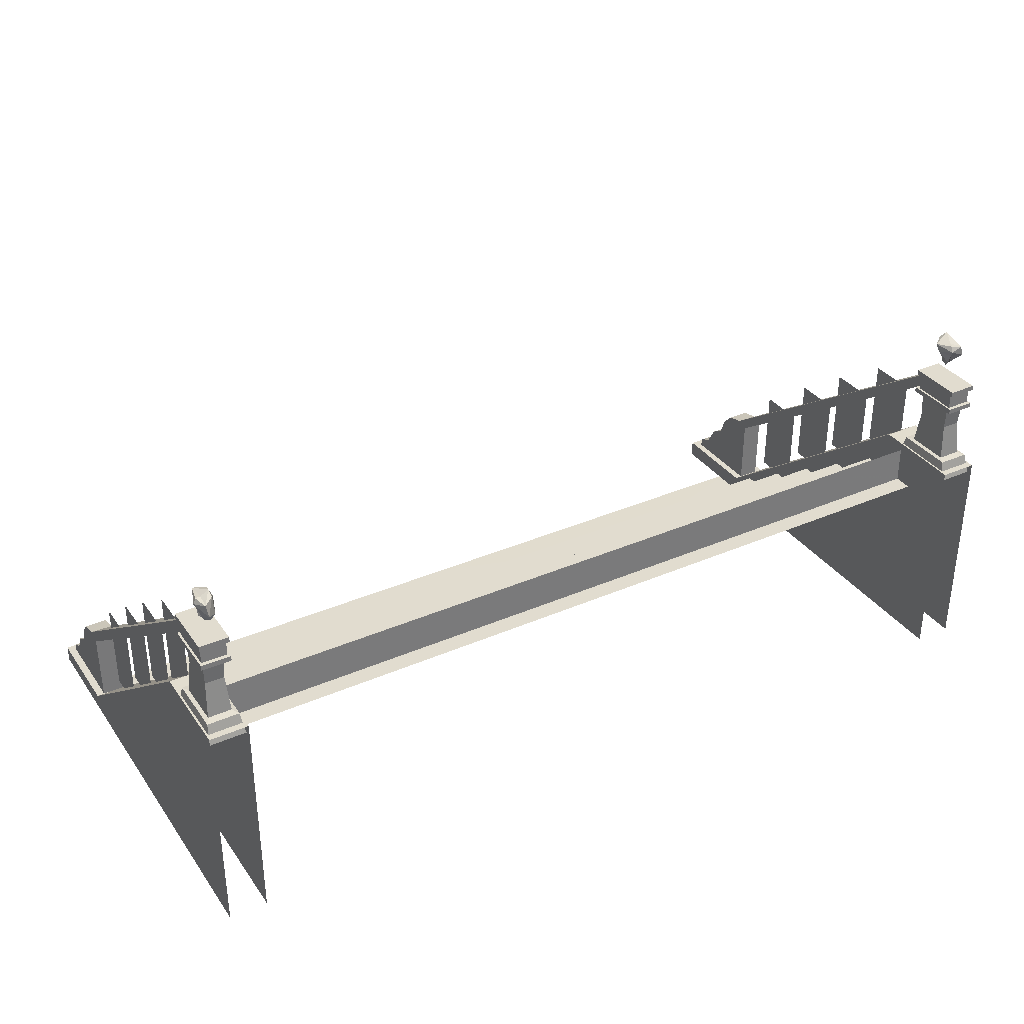
<metadata>
{"format":"obj","ext":"obj","renderer":"f3d","projection":"perspective","resolution":1024,"background":"white","views":[{"elev":34.4,"azim":149.7,"up":"+Z"}]}
</metadata>
<code>
g Object04
v -130.3 66.6 109.7
v -257.4 66.64 109.7
v -257.4 25.06 109.7
v -130.3 25.03 109.7
v -130.3 -40.32 64.15
v -257.4 -40.29 64.15
v -257.4 -40.48 41.29
v -130.3 -40.52 41.29
v -130.2 -103.5 -1.418
v -257.3 -105.7 -1.724
v -257.4 -144.4 -1.726
v -130.3 -144.4 -1.726
v -130.3 -105.7 18.54
v -257.4 -105.7 18.54
v -257.3 -105.7 -1.724
v -130.2 -103.5 -1.418
v -130.3 -73.24 18.52
v -257.4 -73.2 18.52
v -257.4 -105.7 18.54
v -130.3 -105.7 18.54
v -130.3 -73.03 41.37
v -257.4 -72.99 41.37
v -257.4 -73.2 18.52
v -130.3 -73.24 18.52
v -130.3 -40.52 41.29
v -257.4 -40.48 41.29
v -257.4 -72.99 41.37
v -130.3 -73.03 41.37
v -130.3 24.98 86.93
v 0.2958 24.94 86.93
v 0.2957 24.99 109.7
v -130.3 25.03 109.7
v -130.3 -7.617 86.94
v 0.2956 -7.654 86.94
v 0.2958 24.94 86.93
v -130.3 24.98 86.93
v -130.3 -7.8 64.12
v 0.2958 -7.837 64.12
v 0.2956 -7.654 86.94
v -130.3 -7.617 86.94
v -130.3 -40.32 64.15
v 0.2955 -40.36 64.15
v 0.2958 -7.837 64.12
v -130.3 -7.8 64.12
v 127.2 66.53 109.7
v 0.2954 66.56 109.7
v 0.2957 24.99 109.7
v 127.2 24.95 109.7
v 127.2 -40.4 64.15
v 0.2955 -40.36 64.15
v 0.2957 -40.55 41.29
v 127.2 -40.59 41.29
v 127.2 -106 -1.726
v 0.3365 -105.9 -1.726
v 0.2959 -144.5 -1.726
v 127.2 -144.5 -1.726
v 127.2 -105.8 18.54
v 0.2954 -105.8 18.54
v 0.3365 -105.9 -1.726
v 127.2 -106 -1.726
v 127.2 -73.31 18.52
v 0.2957 -73.27 18.52
v 0.2954 -105.8 18.54
v 127.2 -105.8 18.54
v 127.2 -73.1 41.37
v 0.2955 -73.07 41.37
v 0.2957 -73.27 18.52
v 127.2 -73.31 18.52
v 127.2 -40.59 41.29
v 0.2957 -40.55 41.29
v 0.2955 -73.07 41.37
v 127.2 -73.1 41.37
v 127.2 24.91 86.93
v 257.4 24.87 86.93
v 257.4 24.92 109.7
v 127.2 24.95 109.7
v 127.2 -7.691 86.94
v 257.4 -7.728 86.94
v 257.4 24.87 86.93
v 127.2 24.91 86.93
v 127.2 -7.874 64.12
v 257.4 -7.911 64.12
v 257.4 -7.728 86.94
v 127.2 -7.691 86.94
v 127.2 -40.4 64.15
v 257.4 -40.43 64.15
v 257.4 -7.911 64.12
v 127.2 -7.874 64.12
v -130.3 55.23 109.6
v 0.2958 55.2 109.6
v 0.09761 54.93 132.9
v -129.1 54.95 132.9
v 127.2 55.16 109.6
v 257.4 55.12 109.6
v 256.5 54.9 132.9
v 126.6 54.92 132.9
v -257.4 25.06 109.7
v -257.4 25.02 86.93
v -257.4 25.02 86.93
v -257.4 -7.58 86.94
v -257.4 -7.58 86.94
v -257.4 -7.763 64.12
v -257.4 -7.763 64.12
v -257.4 -40.29 64.15
v 257.4 24.92 109.7
v 257.4 66.49 109.7
v 257.4 -40.63 41.29
v 257.4 -40.43 64.15
v 257.4 -144.5 -1.726
v 257.4 -106.1 -1.727
v 257.4 -106.1 -1.727
v 257.4 -105.9 18.54
v 257.4 -105.9 18.54
v 257.4 -73.35 18.52
v 257.4 -73.35 18.52
v 257.4 -73.14 41.37
v 257.4 -73.14 41.37
v 257.4 -40.63 41.29
v -256.5 54.97 132.9
v -257.4 55.27 109.6
f 1 2 3
f 3 4 1
f 5 6 7
f 7 8 5
f 9 10 11
f 11 12 9
f 13 14 15
f 15 16 13
f 17 18 19
f 19 20 17
f 21 22 23
f 23 24 21
f 25 26 27
f 27 28 25
f 29 30 31
f 31 32 29
f 33 34 35
f 35 36 33
f 37 38 39
f 39 40 37
f 41 42 43
f 43 44 41
f 45 46 47
f 47 48 45
f 49 50 51
f 51 52 49
f 53 54 55
f 55 56 53
f 57 58 59
f 59 60 57
f 61 62 63
f 63 64 61
f 65 66 67
f 67 68 65
f 69 70 71
f 71 72 69
f 73 74 75
f 75 76 73
f 77 78 79
f 79 80 77
f 81 82 83
f 83 84 81
f 85 86 87
f 87 88 85
f 89 90 91
f 91 92 89
f 93 94 95
f 95 96 93
f 1 4 47
f 47 46 1
f 5 8 51
f 51 50 5
f 9 12 55
f 55 54 9
f 13 16 59
f 59 58 13
f 17 20 63
f 63 62 17
f 21 24 67
f 67 66 21
f 25 28 71
f 71 70 25
f 29 32 97
f 97 98 29
f 33 36 99
f 99 100 33
f 37 40 101
f 101 102 37
f 41 44 103
f 103 104 41
f 45 48 105
f 105 106 45
f 49 52 107
f 107 108 49
f 53 56 109
f 109 110 53
f 57 60 111
f 111 112 57
f 61 64 113
f 113 114 61
f 65 68 115
f 115 116 65
f 69 72 117
f 117 118 69
f 73 76 31
f 31 30 73
f 77 80 35
f 35 34 77
f 81 84 39
f 39 38 81
f 85 88 43
f 43 42 85
f 89 92 119
f 119 120 89
f 93 96 91
f 91 90 93
g Object04
v -254.3 57.79 196.5
v -254.3 91.85 196.5
v -272 91.85 196.5
v -272 57.79 196.5
v -274.5 53.01 131.2
v -251.8 53.01 131.2
v -253.6 56.42 143.5
v -272.7 56.42 143.5
v -274.4 96.62 131.2
v -274.5 53.01 131.2
v -272.7 56.42 143.5
v -272.7 93.22 143.5
v -251.8 96.62 131.2
v -274.4 96.62 131.2
v -272.7 93.22 143.5
v -253.6 93.22 143.5
v -251.8 53.01 131.2
v -251.8 96.62 131.2
v -253.6 93.22 143.5
v -253.6 56.42 143.5
v -268.8 63.82 165.9
v -270.2 61.2 143.9
v -256.1 61.2 143.9
v -257.4 63.82 165.9
v -268.8 85.81 165.9
v -270.2 88.43 143.9
v -270.2 61.2 143.9
v -268.8 63.82 165.9
v -257.4 85.81 165.9
v -256.1 88.43 143.9
v -270.2 88.43 143.9
v -268.8 85.81 165.9
v -257.4 63.82 165.9
v -256.1 61.2 143.9
v -256.1 88.43 143.9
v -257.4 85.81 165.9
v -269.5 62.6 181.1
v -256.8 62.6 181.1
v -269.5 87.03 181.1
v -269.5 62.6 181.1
v -256.8 87.03 181.1
v -269.5 87.03 181.1
v -256.8 62.6 181.1
v -256.8 87.03 181.1
v -272 57.79 183.5
v -272 57.79 180.4
v -254.3 57.79 180.4
v -254.3 57.79 183.5
v -272 91.85 183.5
v -272 91.85 180.4
v -272 57.79 180.4
v -272 57.79 183.5
v -254.3 91.85 183.5
v -254.3 91.85 180.4
v -272 91.85 180.4
v -272 91.85 183.5
v -254.3 57.79 183.5
v -254.3 57.79 180.4
v -254.3 91.85 180.4
v -254.3 91.85 183.5
v -270.2 61.2 143.9
v -272.7 56.42 143.5
v -253.6 56.42 143.5
v -256.1 61.2 143.9
v -270.2 88.43 143.9
v -272.7 93.22 143.5
v -272.7 56.42 143.5
v -270.2 61.2 143.9
v -256.1 88.43 143.9
v -253.6 93.22 143.5
v -272.7 93.22 143.5
v -270.2 88.43 143.9
v -256.1 61.2 143.9
v -253.6 56.42 143.5
v -253.6 93.22 143.5
v -256.1 88.43 143.9
v -272 57.79 196.5
v -272 57.79 193.3
v -254.3 57.79 193.3
v -254.3 57.79 196.5
v -272 91.85 196.5
v -272 91.85 193.3
v -272 57.79 193.3
v -272 57.79 196.5
v -254.3 91.85 196.5
v -254.3 91.85 193.3
v -272 91.85 193.3
v -272 91.85 196.5
v -254.3 57.79 196.5
v -254.3 57.79 193.3
v -254.3 91.85 193.3
v -254.3 91.85 196.5
v -270.8 60.13 193.2
v -270.8 60.13 183.6
v -255.5 60.13 183.6
v -255.5 60.13 193.2
v -270.8 89.51 193.2
v -270.8 89.51 183.6
v -270.8 60.13 183.6
v -270.8 60.13 193.2
v -255.5 89.51 193.2
v -255.5 89.51 183.6
v -270.8 89.51 183.6
v -270.8 89.51 193.2
v -255.5 60.13 193.2
v -255.5 60.13 183.6
v -255.5 89.51 183.6
v -255.5 89.51 193.2
v -254.3 57.79 183.5
v -255.5 60.13 183.6
v -270.8 60.13 183.6
v -272 57.79 183.5
v -272 57.79 183.5
v -270.8 60.13 183.6
v -270.8 89.51 183.6
v -272 91.85 183.5
v -272 91.85 183.5
v -270.8 89.51 183.6
v -255.5 89.51 183.6
v -254.3 91.85 183.5
v -254.3 91.85 183.5
v -255.5 89.51 183.6
v -255.5 60.13 183.6
v -254.3 57.79 183.5
v -270 -179 -1.307
v -270 -175.8 14.68
v -270 -122.5 -1.307
v -270 -129.1 56.59
v -256.2 -130 56.44
v -256.2 60.45 193.7
v -270 60.45 193.7
v -270 -152.4 35.29
v -270 -148.7 45.59
v -256.2 -122.5 -1.306
v -256.2 -148.7 45.59
v -256.2 -152.4 35.29
v -270 -161.3 29.71
v -256.2 -161.3 29.71
v -256.2 -152.4 35.29
v -270 -152.4 35.29
v -256.2 -130 56.44
v -270 -129.1 56.59
v -270 -141 53.76
v -256.2 -141 53.76
v -270 60.45 193.7
v -270 72.19 193.7
v -270 -122.5 53.71
v -270 -129.1 56.59
v -256.2 -122.5 53.71
v -256.2 72.19 193.7
v -256.2 60.45 193.7
v -256.2 -130 56.44
v -270 -129.1 56.59
v -270 -122.5 53.71
v -256.2 -122.5 53.71
v -256.2 -130 56.44
v -270 -148.7 45.59
v -256.2 -148.7 45.59
v -270 -161.3 29.71
v -256.2 -161.3 29.71
v -270 -167.7 18.6
v -256.2 -167.7 18.6
v -270 -175.8 14.68
v -256.2 -175.8 14.68
v -256.2 -167.7 18.6
v -270 -167.7 18.6
v -256.2 -175.8 14.68
v -270 -141 53.76
v -256.2 -141 53.76
v -270 -152.4 35.29
v -256.2 -152.4 35.29
v -270 -179 -1.307
v -256.2 -179 -1.307
v -256.2 -175.8 14.68
v -270 -175.8 14.68
v -270 72.19 193.7
v -256.2 72.19 193.7
v -256.2 -122.5 53.71
v -270 -122.5 53.71
v -256.2 -179 -1.307
v -270 -122.5 53.71
v -256.2 -122.5 53.71
v -256.2 -122.5 -1.306
v -270 -122.5 -1.307
v -251.6 41.29 138.1
v -251.6 99.11 137.5
v -275.2 99.11 137.5
v -275.2 41.29 138.1
v -251.6 -122.3 9.136
v -251.6 41.29 138.1
v -275.2 41.29 138.1
v -275.2 -122.3 9.136
v -251.6 -182.4 9.131
v -275.2 -182.4 9.131
v -251.6 -182.4 -1.337
v -251.6 -182.4 9.131
v -275.2 -182.4 9.131
v -275.2 -182.4 -1.337
v 272.5 57.79 196.5
v 272.5 91.85 196.5
v 254.8 91.85 196.5
v 254.8 57.79 196.5
v 252.3 53.01 131.2
v 275 53.01 131.2
v 273.2 56.42 143.5
v 254.1 56.42 143.5
v 252.3 96.62 131.2
v 252.3 53.01 131.2
v 254.1 56.42 143.5
v 254.1 93.22 143.5
v 275 96.62 131.2
v 252.3 96.62 131.2
v 254.1 93.22 143.5
v 273.2 93.22 143.5
v 275 53.01 131.2
v 275 96.62 131.2
v 273.2 93.22 143.5
v 273.2 56.42 143.5
v 257.9 63.82 165.9
v 256.5 61.2 143.9
v 270.7 61.2 143.9
v 269.3 63.82 165.9
v 257.9 85.81 165.9
v 256.5 88.43 143.9
v 256.5 61.2 143.9
v 257.9 63.82 165.9
v 269.3 85.81 165.9
v 270.7 88.43 143.9
v 256.5 88.43 143.9
v 257.9 85.81 165.9
v 269.3 63.82 165.9
v 270.7 61.2 143.9
v 270.7 88.43 143.9
v 269.3 85.81 165.9
v 257.3 62.6 181.1
v 270 62.6 181.1
v 257.3 87.03 181.1
v 257.3 62.6 181.1
v 270 87.03 181.1
v 257.3 87.03 181.1
v 270 62.6 181.1
v 270 87.03 181.1
v 254.8 57.79 183.5
v 254.8 57.79 180.4
v 272.5 57.79 180.4
v 272.5 57.79 183.5
v 254.8 91.85 183.5
v 254.8 91.85 180.4
v 254.8 57.79 180.4
v 254.8 57.79 183.5
v 272.5 91.85 183.5
v 272.5 91.85 180.4
v 254.8 91.85 180.4
v 254.8 91.85 183.5
v 272.5 57.79 183.5
v 272.5 57.79 180.4
v 272.5 91.85 180.4
v 272.5 91.85 183.5
v 256.5 61.2 143.9
v 254.1 56.42 143.5
v 273.2 56.42 143.5
v 270.7 61.2 143.9
v 256.5 88.43 143.9
v 254.1 93.22 143.5
v 254.1 56.42 143.5
v 256.5 61.2 143.9
v 270.7 88.43 143.9
v 273.2 93.22 143.5
v 254.1 93.22 143.5
v 256.5 88.43 143.9
v 270.7 61.2 143.9
v 273.2 56.42 143.5
v 273.2 93.22 143.5
v 270.7 88.43 143.9
v 254.8 57.79 196.5
v 254.8 57.79 193.3
v 272.5 57.79 193.3
v 272.5 57.79 196.5
v 254.8 91.85 196.5
v 254.8 91.85 193.3
v 254.8 57.79 193.3
v 254.8 57.79 196.5
v 272.5 91.85 196.5
v 272.5 91.85 193.3
v 254.8 91.85 193.3
v 254.8 91.85 196.5
v 272.5 57.79 196.5
v 272.5 57.79 193.3
v 272.5 91.85 193.3
v 272.5 91.85 196.5
v 256 60.13 193.2
v 256 60.13 183.6
v 271.3 60.13 183.6
v 271.3 60.13 193.2
v 256 89.51 193.2
v 256 89.51 183.6
v 256 60.13 183.6
v 256 60.13 193.2
v 271.3 89.51 193.2
v 271.3 89.51 183.6
v 256 89.51 183.6
v 256 89.51 193.2
v 271.3 60.13 193.2
v 271.3 60.13 183.6
v 271.3 89.51 183.6
v 271.3 89.51 193.2
v 272.5 57.79 183.5
v 271.3 60.13 183.6
v 256 60.13 183.6
v 254.8 57.79 183.5
v 254.8 57.79 183.5
v 256 60.13 183.6
v 256 89.51 183.6
v 254.8 91.85 183.5
v 254.8 91.85 183.5
v 256 89.51 183.6
v 271.3 89.51 183.6
v 272.5 91.85 183.5
v 272.5 91.85 183.5
v 271.3 89.51 183.6
v 271.3 60.13 183.6
v 272.5 57.79 183.5
v 256.7 -179 -1.307
v 256.7 -175.8 14.68
v 256.7 -122.5 -1.307
v 256.7 -129.1 56.59
v 270.5 -130 56.44
v 270.5 60.45 193.7
v 256.7 60.45 193.7
v 256.7 -152.4 35.29
v 256.7 -148.7 45.59
v 270.5 -122.5 -1.306
v 270.5 -148.7 45.59
v 270.5 -152.4 35.29
v 256.7 -161.3 29.71
v 270.5 -161.3 29.71
v 270.5 -152.4 35.29
v 256.7 -152.4 35.29
v 270.5 -130 56.44
v 256.7 -129.1 56.59
v 256.7 -141 53.76
v 270.5 -141 53.76
v 256.7 60.45 193.7
v 256.7 72.19 193.7
v 256.7 -122.5 53.71
v 256.7 -129.1 56.59
v 270.5 -122.5 53.71
v 270.5 72.19 193.7
v 270.5 60.45 193.7
v 270.5 -130 56.44
v 256.7 -129.1 56.59
v 256.7 -122.5 53.71
v 270.5 -122.5 53.71
v 270.5 -130 56.44
v 256.7 -148.7 45.59
v 270.5 -148.7 45.59
v 256.7 -161.3 29.71
v 270.5 -161.3 29.71
v 256.7 -167.7 18.6
v 270.5 -167.7 18.6
v 256.7 -175.8 14.68
v 270.5 -175.8 14.68
v 270.5 -167.7 18.6
v 256.7 -167.7 18.6
v 270.5 -175.8 14.68
v 256.7 -141 53.76
v 270.5 -141 53.76
v 256.7 -152.4 35.29
v 270.5 -152.4 35.29
v 256.7 -179 -1.307
v 270.5 -179 -1.307
v 270.5 -175.8 14.68
v 256.7 -175.8 14.68
v 256.7 72.19 193.7
v 270.5 72.19 193.7
v 270.5 -122.5 53.71
v 256.7 -122.5 53.71
v 270.5 -179 -1.307
v 256.7 -122.5 53.71
v 270.5 -122.5 53.71
v 270.5 -122.5 -1.306
v 256.7 -122.5 -1.307
v 275.2 41.29 138.1
v 275.2 99.11 137.5
v 251.6 99.11 137.5
v 251.6 41.29 138.1
v 275.2 -122.3 9.136
v 275.2 41.29 138.1
v 251.6 41.29 138.1
v 251.6 -122.3 9.136
v 275.2 -182.4 9.131
v 251.6 -182.4 9.131
v 275.2 -182.4 -1.337
v 275.2 -182.4 9.131
v 251.6 -182.4 9.131
v 251.6 -182.4 -1.337
f 121 122 123
f 123 124 121
f 125 126 127
f 127 128 125
f 129 130 131
f 131 132 129
f 133 134 135
f 135 136 133
f 137 138 139
f 139 140 137
f 141 142 143
f 143 144 141
f 145 146 147
f 147 148 145
f 149 150 151
f 151 152 149
f 153 154 155
f 155 156 153
f 157 141 144
f 144 158 157
f 159 145 148
f 148 160 159
f 161 149 152
f 152 162 161
f 163 153 156
f 156 164 163
f 165 166 167
f 167 168 165
f 169 170 171
f 171 172 169
f 173 174 175
f 175 176 173
f 177 178 179
f 179 180 177
f 181 182 183
f 183 184 181
f 185 186 187
f 187 188 185
f 189 190 191
f 191 192 189
f 193 194 195
f 195 196 193
f 197 198 199
f 199 200 197
f 201 202 203
f 203 204 201
f 205 206 207
f 207 208 205
f 209 210 211
f 211 212 209
f 213 214 215
f 215 216 213
f 217 218 219
f 219 220 217
f 221 222 223
f 223 224 221
f 225 226 227
f 227 228 225
f 229 230 231
f 231 232 229
f 233 234 235
f 235 236 233
f 237 238 239
f 239 240 237
f 241 242 243
f 243 244 241
f 245 246 247
f 248 249 250
f 250 251 248
f 252 253 247
f 254 255 256
f 257 258 259
f 259 260 257
f 261 262 263
f 263 264 261
f 265 266 267
f 267 268 265
f 269 270 271
f 271 272 269
f 273 274 247
f 254 275 276
f 277 278 264
f 264 263 277
f 279 252 247
f 254 256 280
f 281 279 247
f 254 280 282
f 283 284 285
f 285 286 283
f 246 281 247
f 254 282 287
f 253 288 247
f 254 289 255
f 290 291 278
f 278 277 290
f 286 285 258
f 258 257 286
f 292 293 294
f 294 295 292
f 296 297 298
f 298 299 296
f 287 300 254
f 301 302 303
f 303 304 301
f 247 288 273
f 276 289 254
f 305 306 307
f 307 308 305
f 309 310 311
f 311 312 309
f 313 309 312
f 312 314 313
f 315 316 317
f 317 318 315
f 319 320 321
f 321 322 319
f 323 324 325
f 325 326 323
f 327 328 329
f 329 330 327
f 331 332 333
f 333 334 331
f 335 336 337
f 337 338 335
f 339 340 341
f 341 342 339
f 343 344 345
f 345 346 343
f 347 348 349
f 349 350 347
f 351 352 353
f 353 354 351
f 355 339 342
f 342 356 355
f 357 343 346
f 346 358 357
f 359 347 350
f 350 360 359
f 361 351 354
f 354 362 361
f 363 364 365
f 365 366 363
f 367 368 369
f 369 370 367
f 371 372 373
f 373 374 371
f 375 376 377
f 377 378 375
f 379 380 381
f 381 382 379
f 383 384 385
f 385 386 383
f 387 388 389
f 389 390 387
f 391 392 393
f 393 394 391
f 395 396 397
f 397 398 395
f 399 400 401
f 401 402 399
f 403 404 405
f 405 406 403
f 407 408 409
f 409 410 407
f 411 412 413
f 413 414 411
f 415 416 417
f 417 418 415
f 419 420 421
f 421 422 419
f 423 424 425
f 425 426 423
f 427 428 429
f 429 430 427
f 431 432 433
f 433 434 431
f 435 436 437
f 437 438 435
f 439 440 441
f 441 442 439
f 443 444 445
f 446 447 448
f 448 449 446
f 450 451 445
f 452 453 454
f 455 456 457
f 457 458 455
f 459 460 461
f 461 462 459
f 463 464 465
f 465 466 463
f 467 468 469
f 469 470 467
f 471 472 445
f 452 473 474
f 475 476 462
f 462 461 475
f 477 450 445
f 452 454 478
f 479 477 445
f 452 478 480
f 481 482 483
f 483 484 481
f 444 479 445
f 452 480 485
f 451 486 445
f 452 487 453
f 488 489 476
f 476 475 488
f 484 483 456
f 456 455 484
f 490 491 492
f 492 493 490
f 494 495 496
f 496 497 494
f 485 498 452
f 499 500 501
f 501 502 499
f 445 486 471
f 474 487 452
f 503 504 505
f 505 506 503
f 507 508 509
f 509 510 507
f 511 507 510
f 510 512 511
f 513 514 515
f 515 516 513
g Object04
v -251.6 97.23 -1.337
v -251.6 41.29 138.1
v -251.6 -122.3 9.136
v -275.2 99.11 -1.337
v -275.2 -122.3 9.136
v -275.2 41.29 138.1
v -275.2 -182.4 -1.337
v -275.2 -182.4 9.131
v -275.2 99.11 137.5
v -251.6 99.11 137.5
v -251.6 99.11 -1.337
v -251.6 -182.4 9.131
v -251.6 -182.4 -1.337
v -262 11.18 172.5
v -262 11.18 115.6
v -262 41.52 115.6
v -262 41.52 172.5
v -262 -27.14 146
v -262 -27.14 89.11
v -262 3.197 89.11
v -262 3.197 146
v -262 -64.07 118.4
v -262 -64.07 61.51
v -262 -33.74 61.51
v -262 -33.74 118.4
v -262 -102.7 88.37
v -262 -102.7 31.44
v -262 -72.33 31.44
v -262 -72.33 88.37
v 275.2 97.23 -1.337
v 275.2 41.29 138.1
v 275.2 -122.3 9.136
v 251.6 99.11 -1.337
v 251.6 -122.3 9.136
v 251.6 41.29 138.1
v 251.6 -182.4 -1.337
v 251.6 -182.4 9.131
v 251.6 99.11 137.5
v 275.2 99.11 137.5
v 275.2 99.11 -1.337
v 275.2 -182.4 9.131
v 275.2 -182.4 -1.337
v 263.9 11.18 172.5
v 263.9 41.52 172.5
v 263.9 41.52 115.6
v 263.9 11.18 115.6
v 263.9 -27.14 146
v 263.9 3.197 146
v 263.9 3.197 89.11
v 263.9 -27.14 89.11
v 263.9 -64.07 118.4
v 263.9 -33.74 118.4
v 263.9 -33.74 61.51
v 263.9 -64.07 61.51
v 263.9 -102.7 88.37
v 263.9 -72.33 88.37
v 263.9 -72.33 31.44
v 263.9 -102.7 31.44
v -262.2 11.18 172.5
v -262.2 41.52 172.5
v -262.2 41.52 115.6
v -262.2 11.18 115.6
v -262.2 -27.14 146
v -262.2 3.197 146
v -262.2 3.197 89.11
v -262.2 -27.14 89.11
v -262.2 -64.07 118.4
v -262.2 -33.74 118.4
v -262.2 -33.74 61.51
v -262.2 -64.07 61.51
v -262.2 -102.7 88.37
v -262.2 -72.33 88.37
v -262.2 -72.33 31.44
v -262.2 -102.7 31.44
v 264.4 11.18 172.5
v 264.4 11.18 115.6
v 264.4 41.52 115.6
v 264.4 41.52 172.5
v 264.4 -27.14 146
v 264.4 -27.14 89.11
v 264.4 3.197 89.11
v 264.4 3.197 146
v 264.4 -64.07 118.4
v 264.4 -64.07 61.51
v 264.4 -33.74 61.51
v 264.4 -33.74 118.4
v 264.4 -102.7 88.37
v 264.4 -102.7 31.44
v 264.4 -72.33 31.44
v 264.4 -72.33 88.37
v 256.9 76.02 206.6
v 257.9 82.93 207.8
v 259.7 79.23 201.6
v 258.8 75.99 202
v 256.9 76.02 206.6
v 258.8 75.99 202
v 259.8 73.96 201.6
v 258.5 72.04 208.4
v 263.1 87.13 209.8
v 263.7 85.07 216.3
v 267.5 76.56 213.6
v 263.7 85.07 216.3
v 263 76.42 217.2
v 266 76.57 217
v 265.8 76.71 209.7
v 255.7 75.76 214.5
v 261.8 76.12 200.4
v 263.7 85.07 216.3
v 263.1 87.13 209.8
v 257.9 80.32 217.5
v 257.9 82.93 207.8
v 263.1 87.13 209.8
v 263.6 76.37 203.3
v 259.7 79.23 201.6
v 261.8 76.12 200.4
v 266 76.57 217
v 257.9 80.32 217.5
v 258 76 219.5
v 258 76 219.5
v 263.6 67.94 210.6
v 263.5 65.42 216
v 263.5 65.42 216
v 255.7 75.76 214.5
v 259.8 73.96 201.6
v 263.5 65.42 216
v 257.2 70.79 217.8
v 263.6 67.94 210.6
v 263.6 76.37 203.3
v 261.8 76.12 200.4
v 257.2 70.79 217.8
v 263.6 76.37 203.3
v 265.6 76.6 205.2
v 257.2 70.79 217.8
v -268.6 64.69 210
v -272.1 69.61 211.2
v -269 69.73 205
v -267.6 66.89 205.5
v -265.9 66.98 205
v -265.5 64.34 211.8
v -271.7 78.19 213.3
v -270.1 77.86 219.7
v -263.1 77.75 217
v -270.1 77.86 219.7
v -265.5 72.24 220.6
v -263.9 75.99 220.4
v -264.1 75.85 213.2
v -269.1 63.05 218
v -266.3 70 203.2
v -270.1 77.86 219.7
v -271.7 78.19 213.3
v -270.6 68.16 220.9
v -272.1 69.61 211.2
v -271.7 78.19 213.3
v -265.1 72.94 206.7
v -269 69.73 205
v -266.3 70 203.2
v -263.9 75.99 220.4
v -270.6 68.16 220.9
v -268.8 64.25 224.5
v -268.8 64.25 224.5
v -260.3 68.35 214
v -258.9 66.8 219.4
v -258.9 66.8 219.4
v -258.9 66.8 219.4
v -265.5 62.07 221.2
v -260.3 68.35 214
v -265.1 72.94 206.7
v -265.5 62.07 221.2
v -265.1 72.94 206.7
v -264.2 75.5 208.7
f 517 518 519
f 520 521 522
f 520 523 524
f 524 521 520
f 520 522 525
f 526 518 517
f 517 527 526
f 517 519 528
f 528 529 517
f 530 531 532
f 532 533 530
f 534 535 536
f 536 537 534
f 538 539 540
f 540 541 538
f 542 543 544
f 544 545 542
f 546 547 548
f 549 550 551
f 549 552 553
f 553 550 549
f 549 551 554
f 555 547 546
f 546 556 555
f 546 548 557
f 557 558 546
f 559 560 561
f 561 562 559
f 563 564 565
f 565 566 563
f 567 568 569
f 569 570 567
f 571 572 573
f 573 574 571
f 575 576 577
f 577 578 575
f 579 580 581
f 581 582 579
f 583 584 585
f 585 586 583
f 587 588 589
f 589 590 587
f 591 592 593
f 593 594 591
f 595 596 597
f 597 598 595
f 599 600 601
f 601 602 599
f 603 604 605
f 605 606 603
f 607 608 609
f 609 610 607
f 611 612 613
f 613 614 611
f 615 616 617
f 618 619 620
f 617 621 615
f 622 608 607
f 623 610 609
f 624 625 626
f 627 628 629
f 629 630 627
f 608 626 625
f 629 631 630
f 617 616 632
f 618 633 634
f 634 619 618
f 608 622 626
f 626 622 635
f 636 617 637
f 638 620 619
f 617 636 621
f 611 614 639
f 623 640 610
f 641 642 643
f 614 643 642
f 644 613 645
f 617 632 637
f 634 646 638
f 638 619 634
f 621 636 647
f 647 648 621
f 614 642 639
f 649 635 622
f 621 648 647
f 647 615 621
f 614 613 644
f 644 643 614
f 650 651 652
f 652 653 650
f 650 653 654
f 654 655 650
f 656 657 658
f 659 660 661
f 658 662 656
f 663 651 650
f 664 653 652
f 665 666 667
f 668 669 670
f 670 671 668
f 651 667 666
f 670 672 671
f 658 657 673
f 659 674 675
f 675 660 659
f 651 663 667
f 667 663 676
f 677 658 678
f 679 661 660
f 658 677 662
f 650 655 663
f 664 654 653
f 680 681 682
f 655 682 681
f 683 654 664
f 658 673 678
f 675 684 679
f 679 660 675
f 662 677 685
f 685 686 662
f 655 681 663
f 681 676 663
f 662 686 685
f 685 656 662
f 655 654 683
f 683 682 655

</code>
